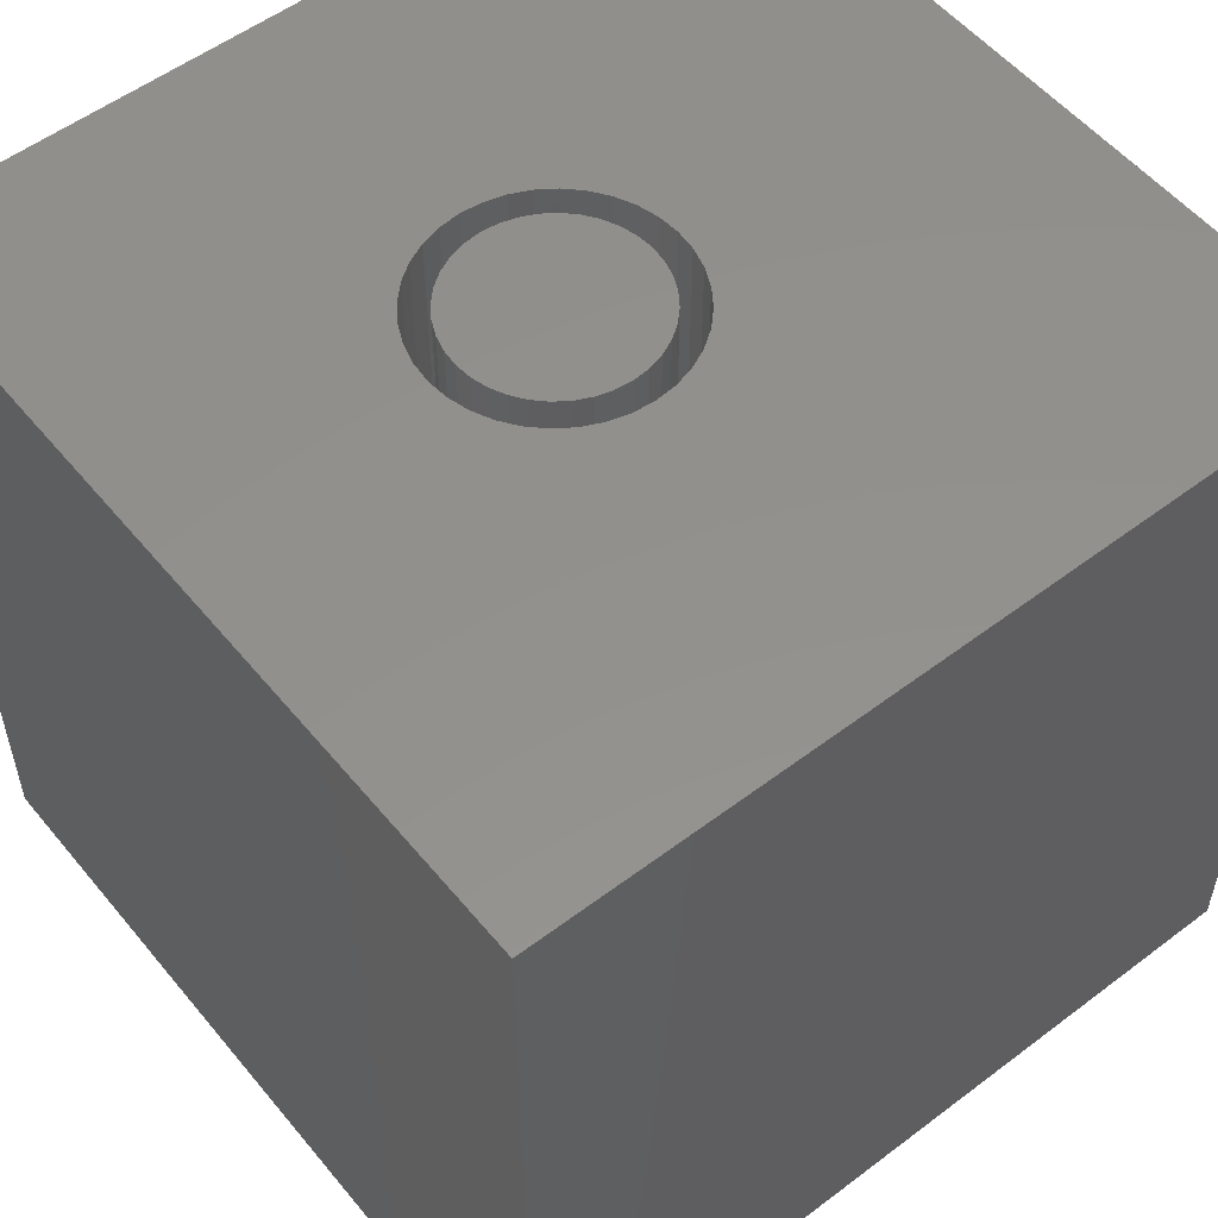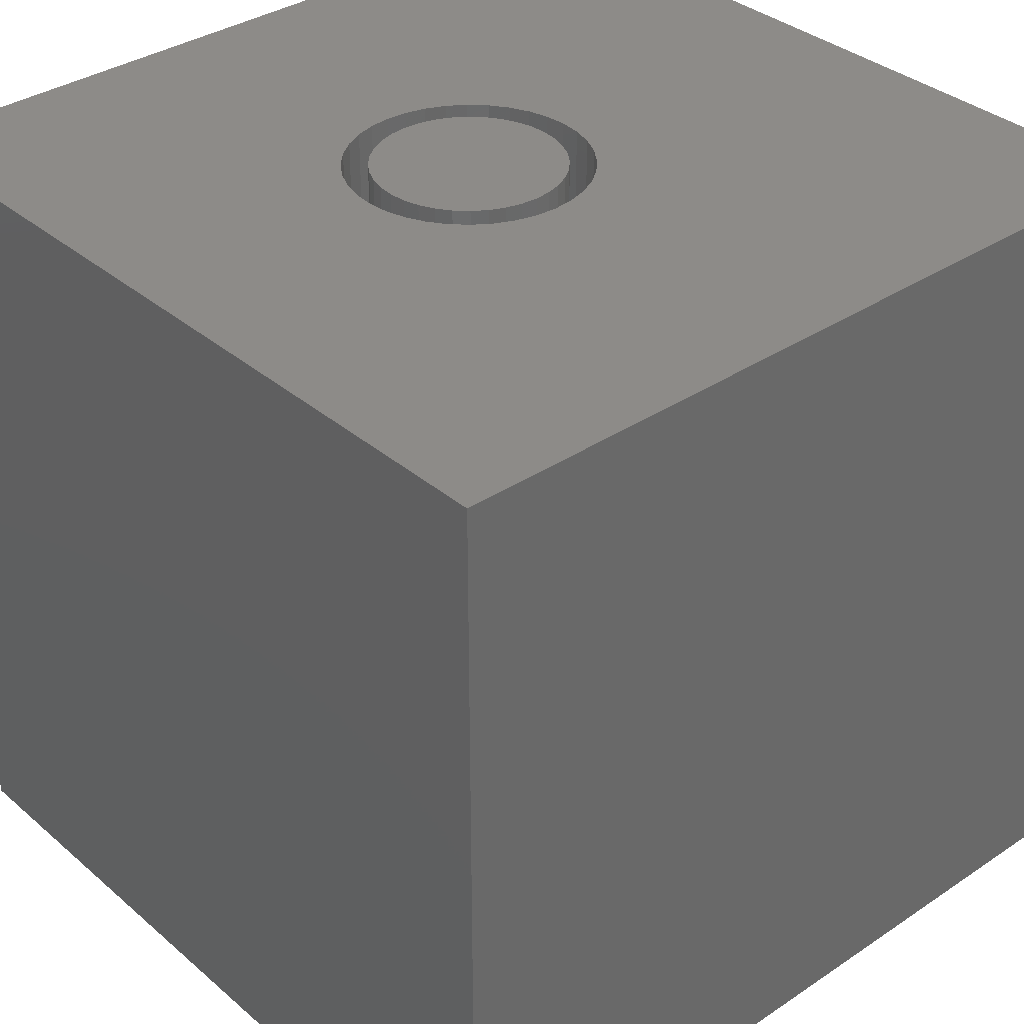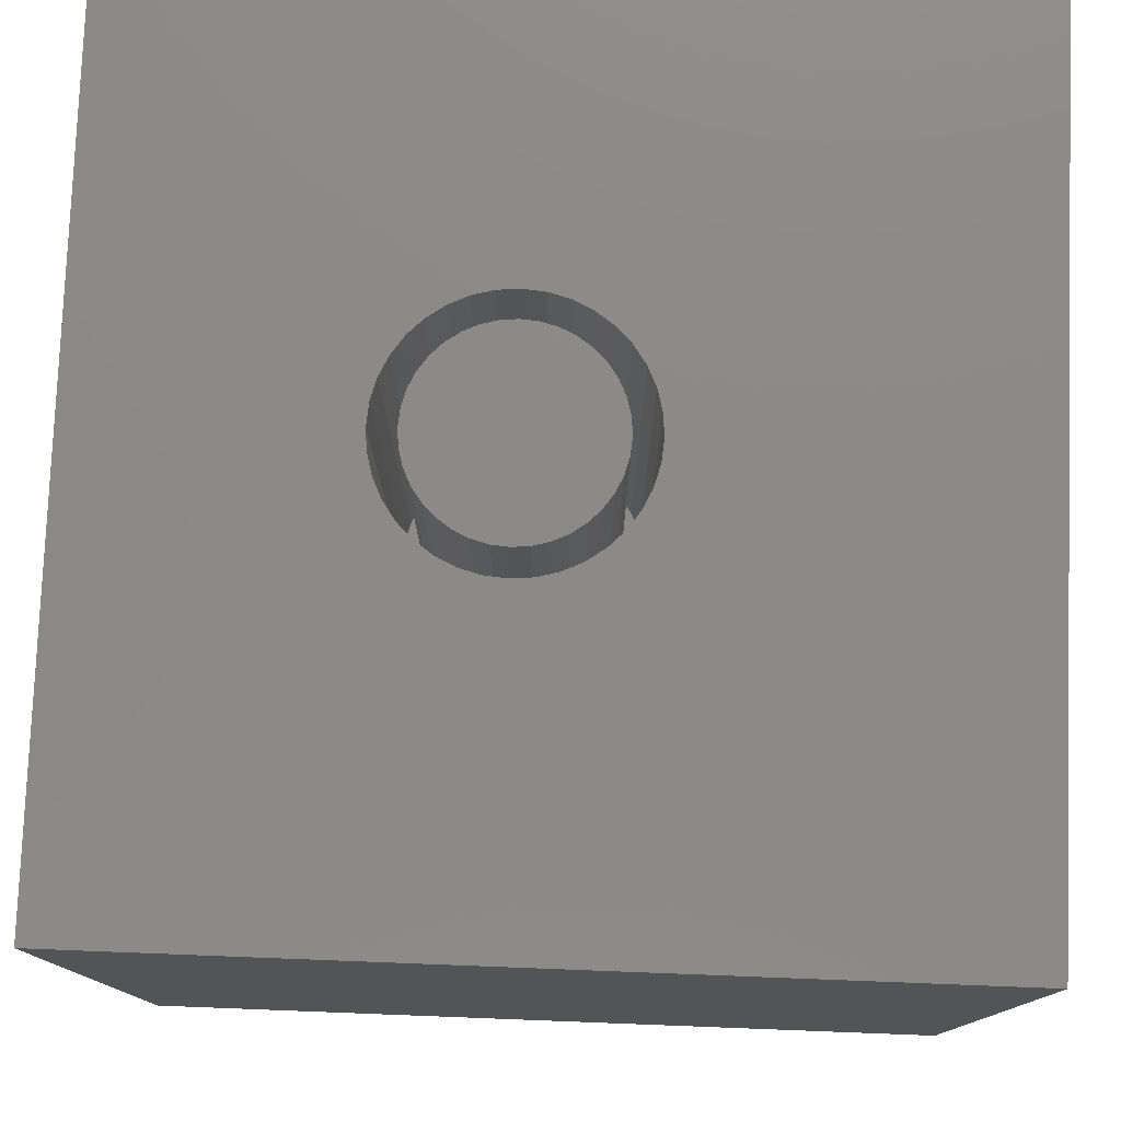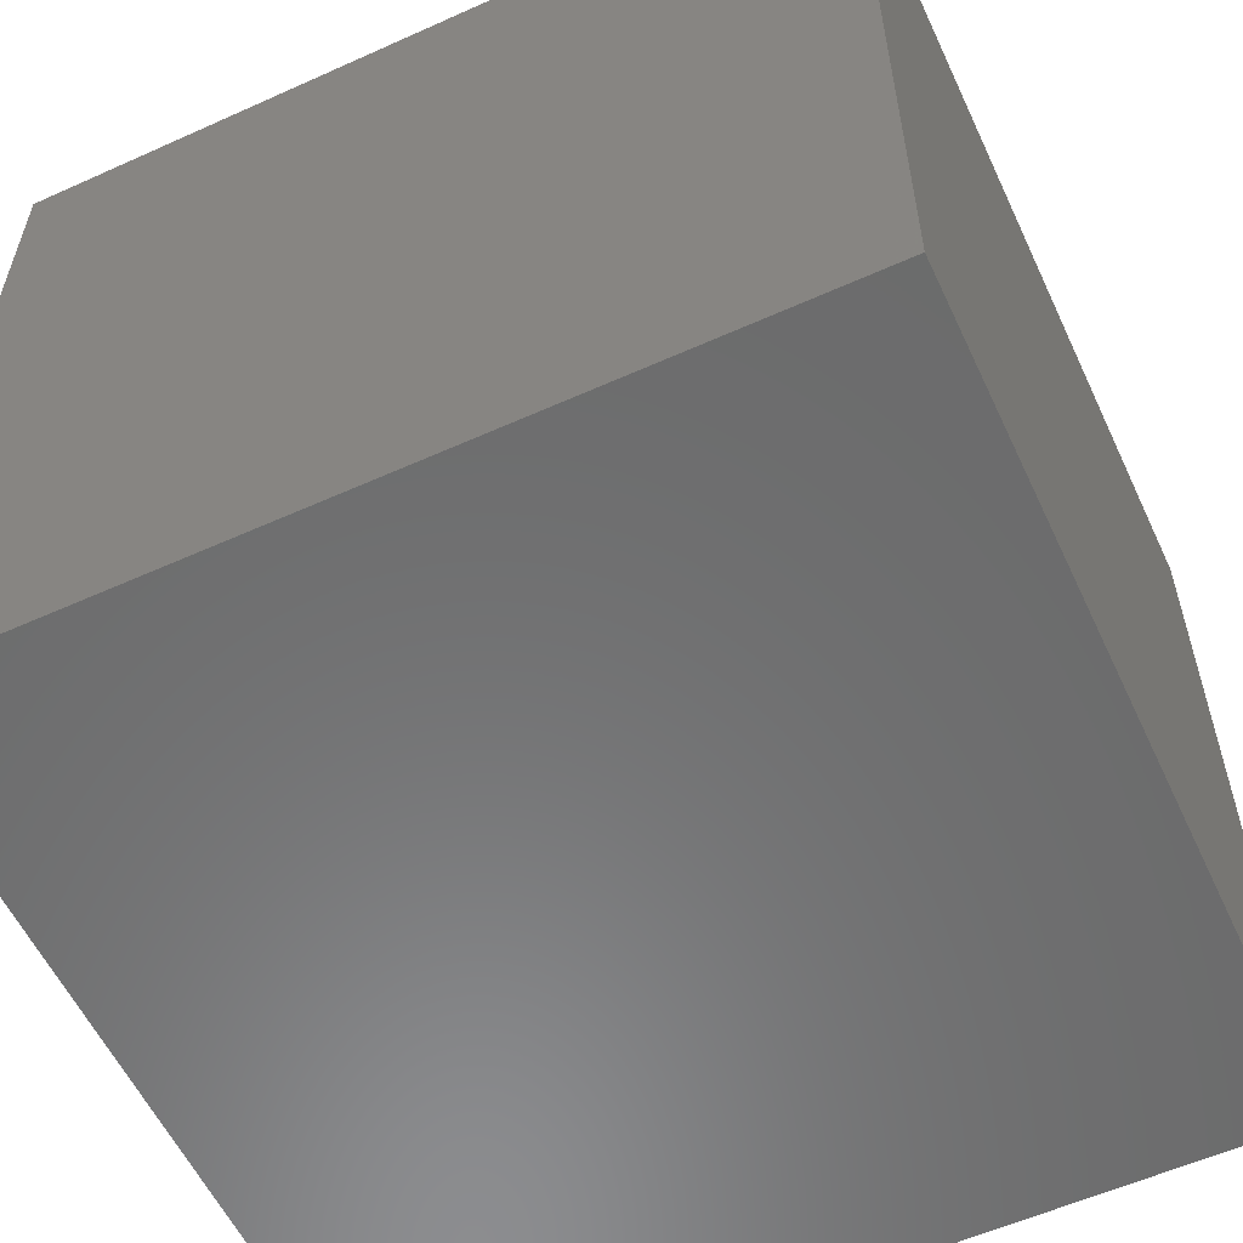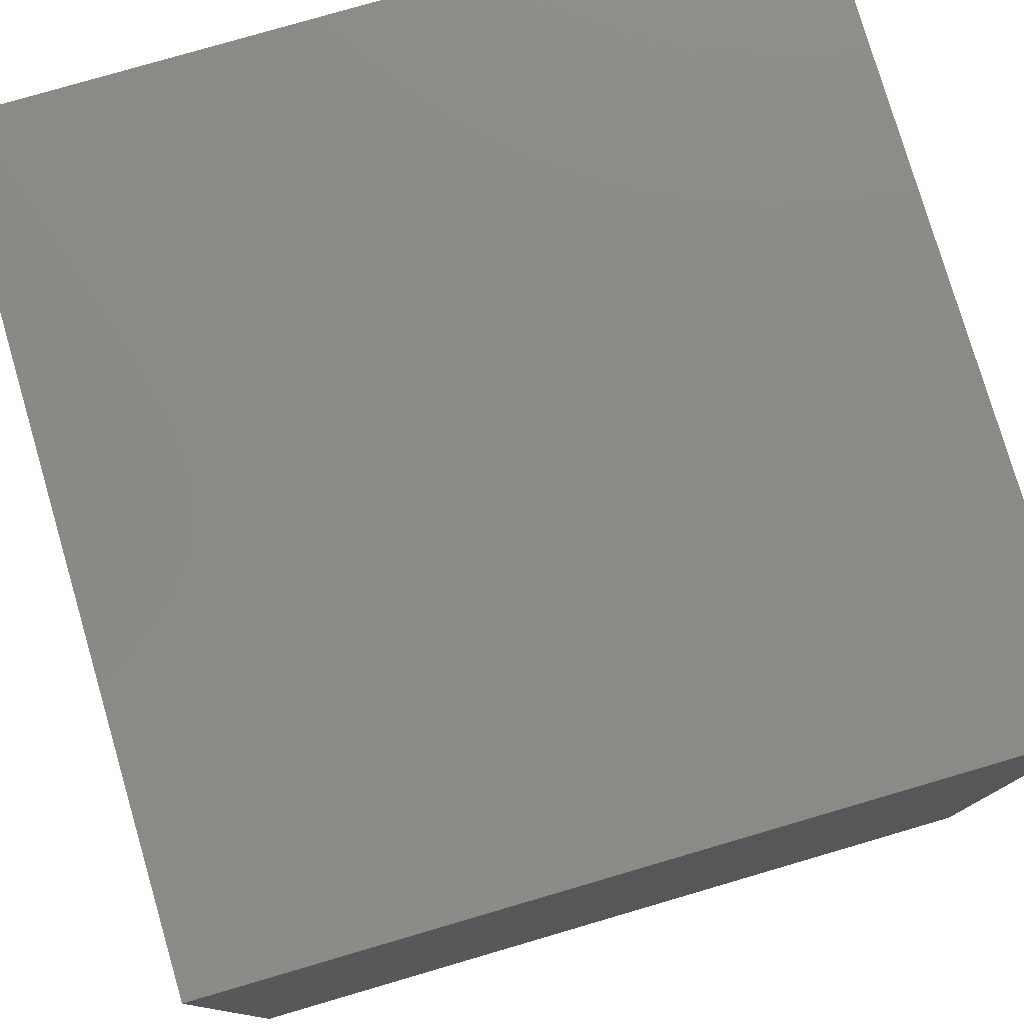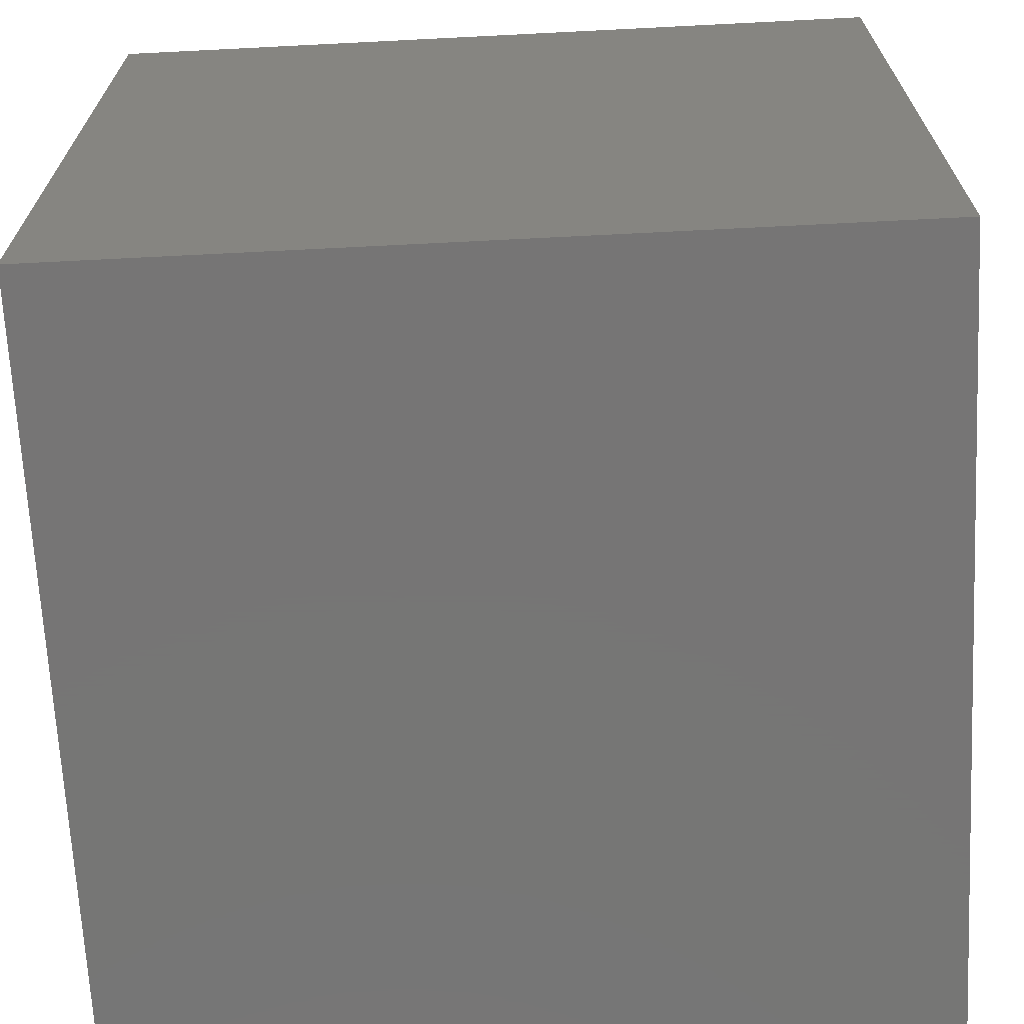
<metadata>
{"format":"stl","ext":"stl","renderer":"f3d","projection":"perspective","resolution":1024,"background":"white","views":[{"elev":54.4,"azim":-38.7,"up":"+Z"},{"elev":35.1,"azim":-41.6,"up":"+Z"},{"elev":78.2,"azim":2.2,"up":"+Z"},{"elev":-57.7,"azim":-155.0,"up":"+Y"},{"elev":78.3,"azim":163.7,"up":"+Y"},{"elev":-68.0,"azim":-87.1,"up":"+Y"}]}
</metadata>
<code>
# stl→obj: 152 verts, 300 faces
v 0 10 10
v 0 10 0
v 0 0 10
v 0 0 0
v 10 0 10
v 5.928 4.727 10
v 5.819 4.494 10
v 10 10 10
v 6.017 5.231 10
v 5.995 4.975 10
v 5.672 4.283 10
v 5.491 4.102 10
v 5.28 3.954 10
v 5.047 3.846 10
v 4.799 3.779 10
v 4.543 3.757 10
v 4.288 3.779 10
v 4.039 3.846 10
v 3.807 3.954 10
v 3.596 4.102 10
v 3.415 4.283 10
v 3.267 4.494 10
v 5.819 5.967 10
v 5.928 5.734 10
v 5.995 5.486 10
v 5.047 6.615 10
v 5.28 6.507 10
v 5.491 6.359 10
v 5.672 6.178 10
v 3.159 4.727 10
v 3.092 4.975 10
v 3.07 5.231 10
v 3.092 5.486 10
v 3.159 5.734 10
v 3.267 5.967 10
v 3.415 6.178 10
v 3.596 6.359 10
v 3.807 6.507 10
v 4.039 6.615 10
v 4.288 6.682 10
v 4.543 6.704 10
v 4.799 6.682 10
v 10 10 0
v 10 0 0
v 5.995 4.975 3.357
v 6.017 5.231 3.357
v 5.995 5.486 3.357
v 5.928 5.734 3.357
v 5.819 5.967 3.357
v 5.672 6.178 3.357
v 5.491 6.359 3.357
v 5.28 6.507 3.357
v 5.047 6.615 3.357
v 4.799 6.682 3.357
v 4.543 6.704 3.357
v 4.288 6.682 3.357
v 4.039 6.615 3.357
v 3.807 6.507 3.357
v 3.596 6.359 3.357
v 3.415 6.178 3.357
v 3.267 5.967 3.357
v 3.159 5.734 3.357
v 3.092 5.486 3.357
v 3.07 5.231 3.357
v 3.092 4.975 3.357
v 3.159 4.727 3.357
v 3.267 4.494 3.357
v 3.415 4.283 3.357
v 3.596 4.102 3.357
v 3.807 3.954 3.357
v 4.039 3.846 3.357
v 4.288 3.779 3.357
v 4.543 3.757 3.357
v 4.799 3.779 3.357
v 5.047 3.846 3.357
v 5.28 3.954 3.357
v 5.491 4.102 3.357
v 5.672 4.283 3.357
v 5.819 4.494 3.357
v 5.928 4.727 3.357
v 5.548 5.81 3.357
v 5.432 5.976 3.357
v 5.289 6.119 3.357
v 5.123 6.235 3.357
v 4.94 6.32 3.357
v 4.745 6.373 3.357
v 4.543 6.39 3.357
v 4.342 6.373 3.357
v 4.147 6.32 3.357
v 3.963 6.235 3.357
v 3.798 6.119 3.357
v 3.655 5.976 3.357
v 3.539 5.81 3.357
v 3.453 5.627 3.357
v 3.401 5.432 3.357
v 3.384 5.231 3.357
v 3.401 5.029 3.357
v 3.453 4.834 3.357
v 3.539 4.651 3.357
v 3.655 4.485 3.357
v 3.798 4.342 3.357
v 3.963 4.226 3.357
v 4.147 4.141 3.357
v 4.342 4.088 3.357
v 4.543 4.071 3.357
v 4.745 4.088 3.357
v 4.94 4.141 3.357
v 5.123 4.226 3.357
v 5.289 4.342 3.357
v 5.432 4.485 3.357
v 5.548 4.651 3.357
v 5.633 4.834 3.357
v 5.686 5.029 3.357
v 5.703 5.231 3.357
v 5.686 5.432 3.357
v 5.633 5.627 3.357
v 5.703 5.231 10
v 5.686 5.029 10
v 5.633 4.834 10
v 5.548 4.651 10
v 5.432 4.485 10
v 5.289 4.342 10
v 5.123 4.226 10
v 4.94 4.141 10
v 4.745 4.088 10
v 4.543 4.071 10
v 4.342 4.088 10
v 4.147 4.141 10
v 3.963 4.226 10
v 3.798 4.342 10
v 3.655 4.485 10
v 3.539 4.651 10
v 3.453 4.834 10
v 3.401 5.029 10
v 3.384 5.231 10
v 3.401 5.432 10
v 3.453 5.627 10
v 3.539 5.81 10
v 3.655 5.976 10
v 3.798 6.119 10
v 3.963 6.235 10
v 4.147 6.32 10
v 4.342 6.373 10
v 4.543 6.39 10
v 4.745 6.373 10
v 4.94 6.32 10
v 5.123 6.235 10
v 5.289 6.119 10
v 5.432 5.976 10
v 5.548 5.81 10
v 5.633 5.627 10
v 5.686 5.432 10
f 1 2 3
f 3 2 4
f 5 6 7
f 8 9 5
f 5 9 10
f 5 10 6
f 7 11 5
f 5 11 12
f 5 12 13
f 13 14 5
f 5 14 15
f 5 15 3
f 3 15 16
f 16 17 3
f 3 17 18
f 3 18 19
f 19 20 3
f 3 20 21
f 3 21 22
f 23 24 8
f 8 24 25
f 8 25 9
f 8 26 27
f 27 28 8
f 8 28 29
f 8 29 23
f 22 30 3
f 3 30 31
f 3 31 1
f 1 31 32
f 1 32 33
f 33 34 1
f 1 34 35
f 1 35 36
f 36 37 1
f 1 37 38
f 1 38 39
f 39 40 1
f 1 40 41
f 1 41 8
f 8 41 42
f 8 42 26
f 43 8 44
f 44 8 5
f 2 43 4
f 4 43 44
f 8 43 1
f 1 43 2
f 44 5 4
f 4 5 3
f 45 9 46
f 46 9 25
f 46 25 47
f 47 25 24
f 47 24 48
f 48 24 23
f 48 23 49
f 49 23 29
f 49 29 50
f 50 29 28
f 50 28 51
f 51 28 27
f 51 27 52
f 52 27 26
f 52 26 53
f 53 26 42
f 53 42 54
f 54 42 41
f 54 41 55
f 55 41 40
f 55 40 56
f 56 40 39
f 56 39 57
f 57 39 38
f 57 38 58
f 58 38 37
f 58 37 59
f 59 37 36
f 59 36 60
f 60 36 35
f 60 35 61
f 61 35 34
f 61 34 62
f 62 34 33
f 62 33 63
f 63 33 32
f 63 32 64
f 64 32 31
f 64 31 65
f 65 31 30
f 65 30 66
f 66 30 22
f 66 22 67
f 67 22 21
f 67 21 68
f 68 21 20
f 68 20 69
f 69 20 19
f 69 19 70
f 70 19 18
f 70 18 71
f 71 18 17
f 71 17 72
f 72 17 16
f 72 16 73
f 73 16 15
f 73 15 74
f 74 15 14
f 74 14 75
f 75 14 13
f 75 13 76
f 76 13 12
f 76 12 77
f 77 12 11
f 77 11 78
f 78 11 7
f 78 7 79
f 79 7 6
f 79 6 80
f 80 6 10
f 80 10 45
f 45 10 9
f 81 49 82
f 82 49 50
f 82 50 83
f 83 50 51
f 83 51 84
f 84 51 52
f 84 52 85
f 85 52 53
f 85 53 86
f 86 53 54
f 86 54 87
f 87 54 55
f 87 55 88
f 88 55 56
f 88 56 89
f 89 56 57
f 89 57 90
f 90 57 58
f 90 58 91
f 91 58 59
f 91 59 92
f 92 59 60
f 92 60 93
f 93 60 61
f 93 61 94
f 94 61 62
f 94 62 95
f 95 62 63
f 95 63 96
f 96 63 64
f 96 64 97
f 97 64 65
f 97 65 98
f 98 65 66
f 98 66 99
f 99 66 67
f 99 67 100
f 100 67 68
f 100 68 101
f 101 68 69
f 101 69 102
f 102 69 70
f 102 70 103
f 103 70 71
f 103 71 104
f 104 71 72
f 104 72 105
f 105 72 73
f 105 73 106
f 106 73 74
f 106 74 107
f 107 74 75
f 107 75 108
f 108 75 76
f 108 76 109
f 109 76 77
f 109 77 110
f 110 77 78
f 110 78 111
f 111 78 79
f 111 79 112
f 112 79 80
f 112 80 113
f 113 80 45
f 113 45 114
f 114 45 46
f 114 46 115
f 115 46 47
f 115 47 116
f 116 47 48
f 116 48 81
f 81 48 49
f 115 117 114
f 114 117 118
f 114 118 113
f 113 118 119
f 113 119 112
f 112 119 120
f 112 120 111
f 111 120 121
f 111 121 110
f 110 121 122
f 110 122 109
f 109 122 123
f 109 123 108
f 108 123 124
f 108 124 107
f 107 124 125
f 107 125 106
f 106 125 126
f 106 126 105
f 105 126 127
f 105 127 104
f 104 127 128
f 104 128 103
f 103 128 129
f 103 129 102
f 102 129 130
f 102 130 101
f 101 130 131
f 101 131 100
f 100 131 132
f 100 132 99
f 99 132 133
f 99 133 98
f 98 133 134
f 98 134 97
f 97 134 135
f 97 135 96
f 96 135 136
f 96 136 95
f 95 136 137
f 95 137 94
f 94 137 138
f 94 138 93
f 93 138 139
f 93 139 92
f 92 139 140
f 92 140 91
f 91 140 141
f 91 141 90
f 90 141 142
f 90 142 89
f 89 142 143
f 89 143 88
f 88 143 144
f 88 144 87
f 87 144 145
f 87 145 86
f 86 145 146
f 86 146 85
f 85 146 147
f 85 147 84
f 84 147 148
f 84 148 83
f 83 148 149
f 83 149 82
f 82 149 150
f 82 150 81
f 81 150 151
f 81 151 116
f 116 151 152
f 116 152 115
f 115 152 117
f 134 133 126
f 124 123 144
f 144 123 122
f 122 121 144
f 144 121 120
f 144 120 119
f 146 150 147
f 147 150 149
f 147 149 148
f 143 142 126
f 126 142 141
f 126 141 140
f 143 126 144
f 144 126 125
f 144 125 124
f 119 118 144
f 144 118 117
f 144 117 152
f 152 151 144
f 144 151 150
f 144 150 145
f 145 150 146
f 140 139 126
f 126 139 138
f 126 138 137
f 137 136 126
f 126 136 135
f 126 135 134
f 133 132 126
f 126 132 131
f 126 131 130
f 130 129 126
f 126 129 128
f 126 128 127

</code>
